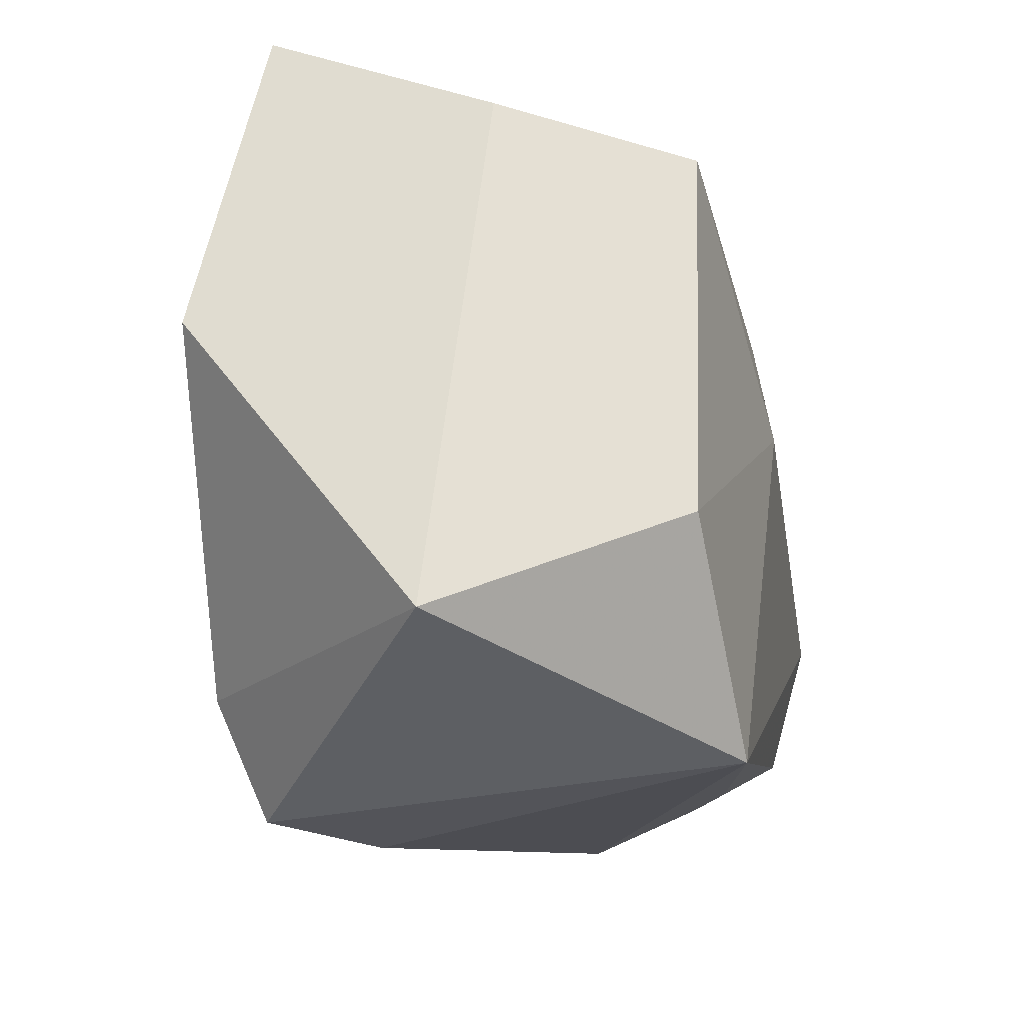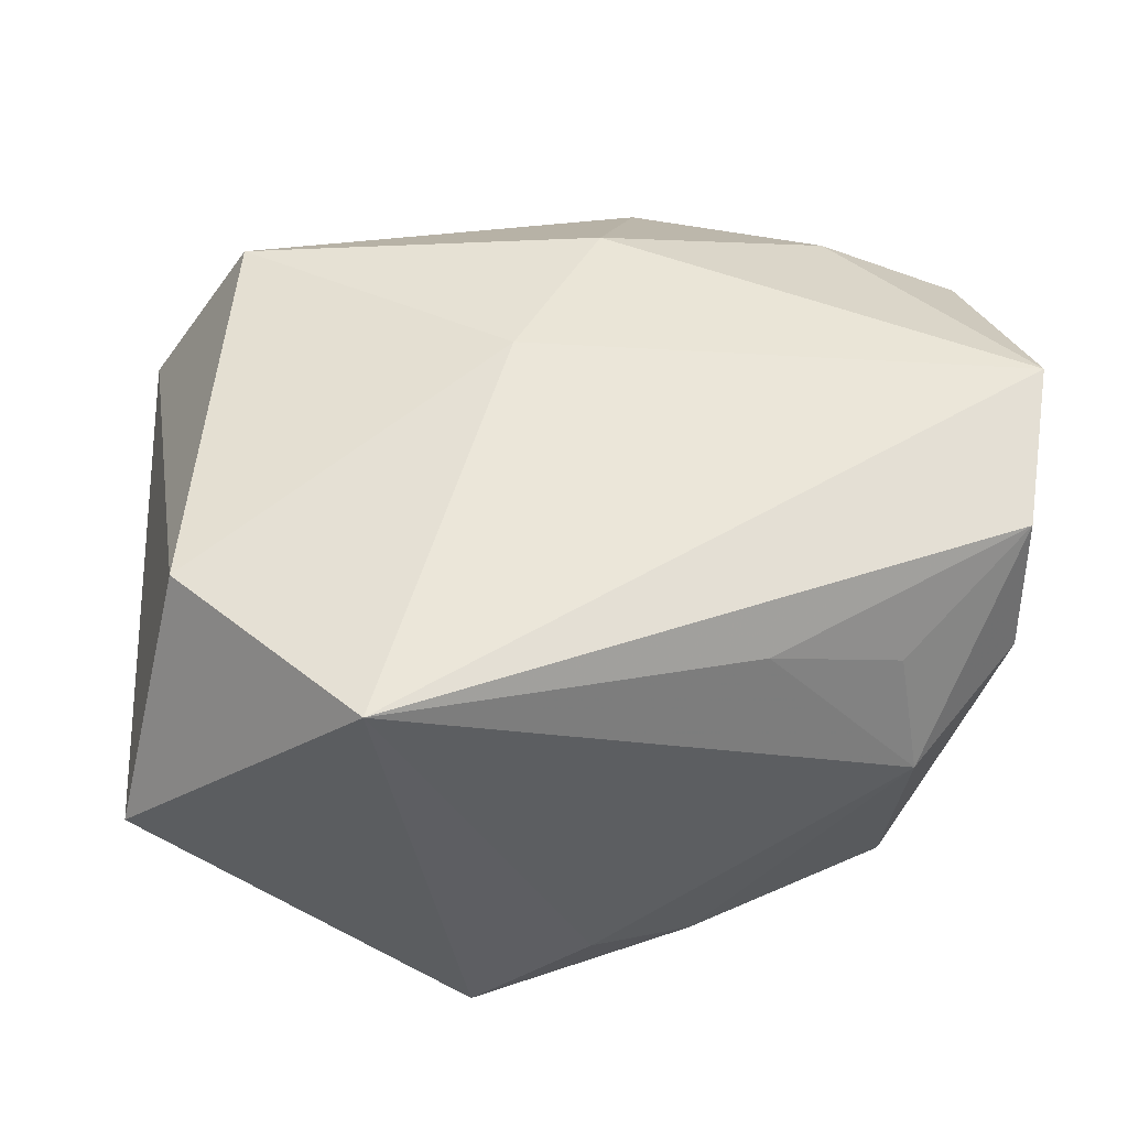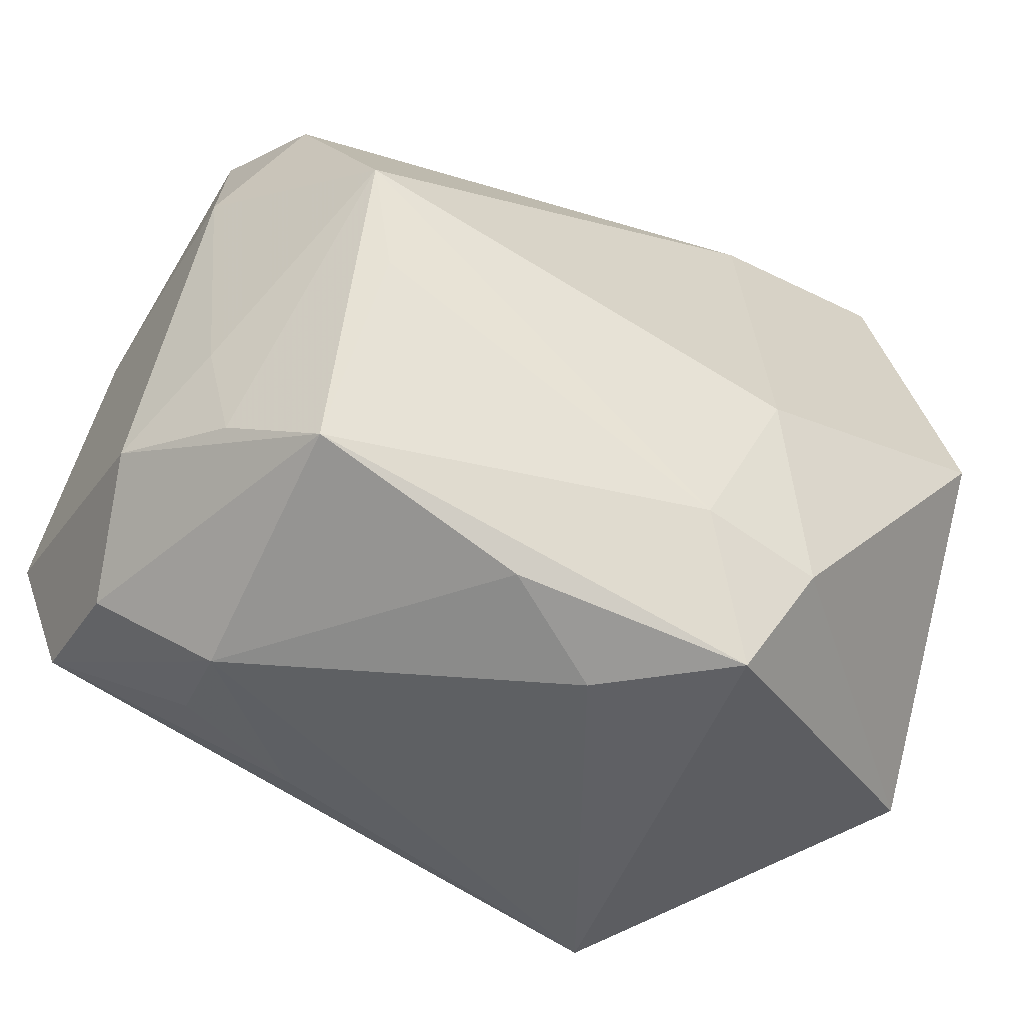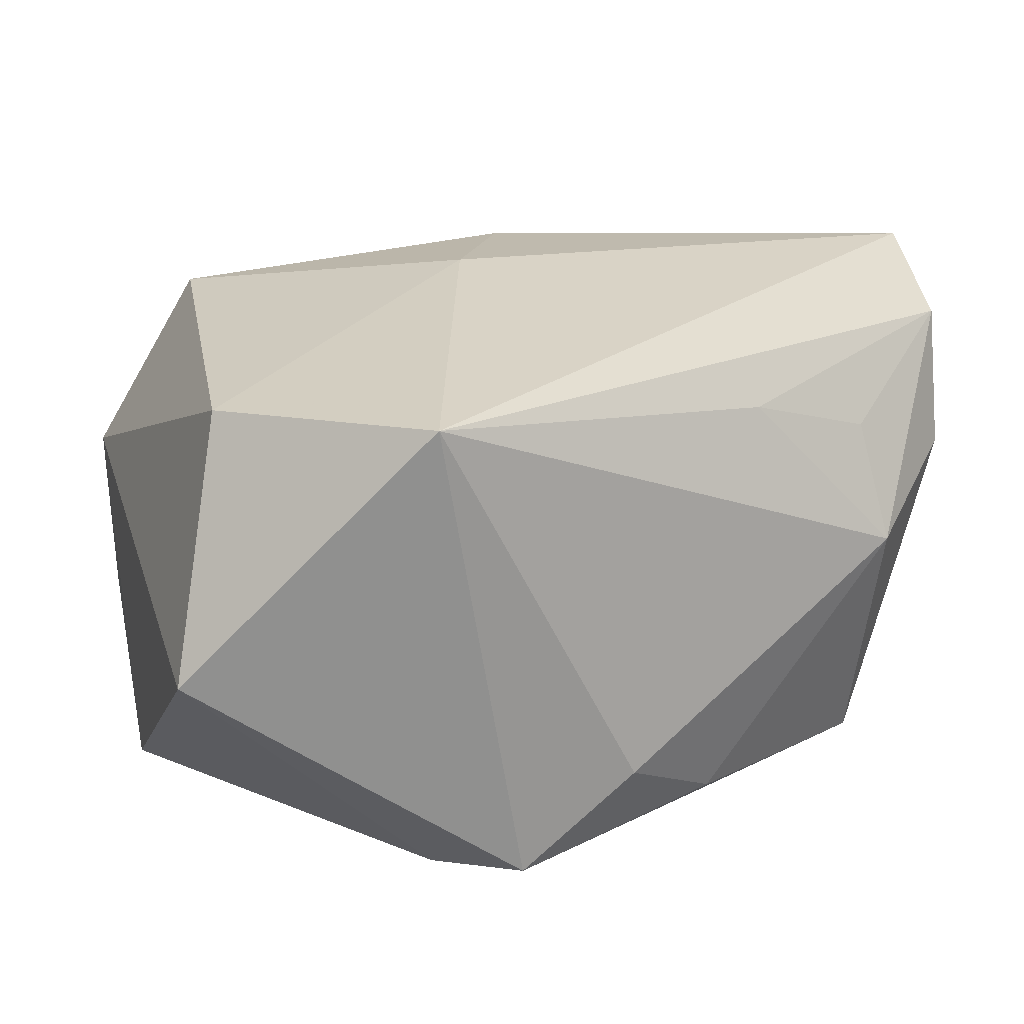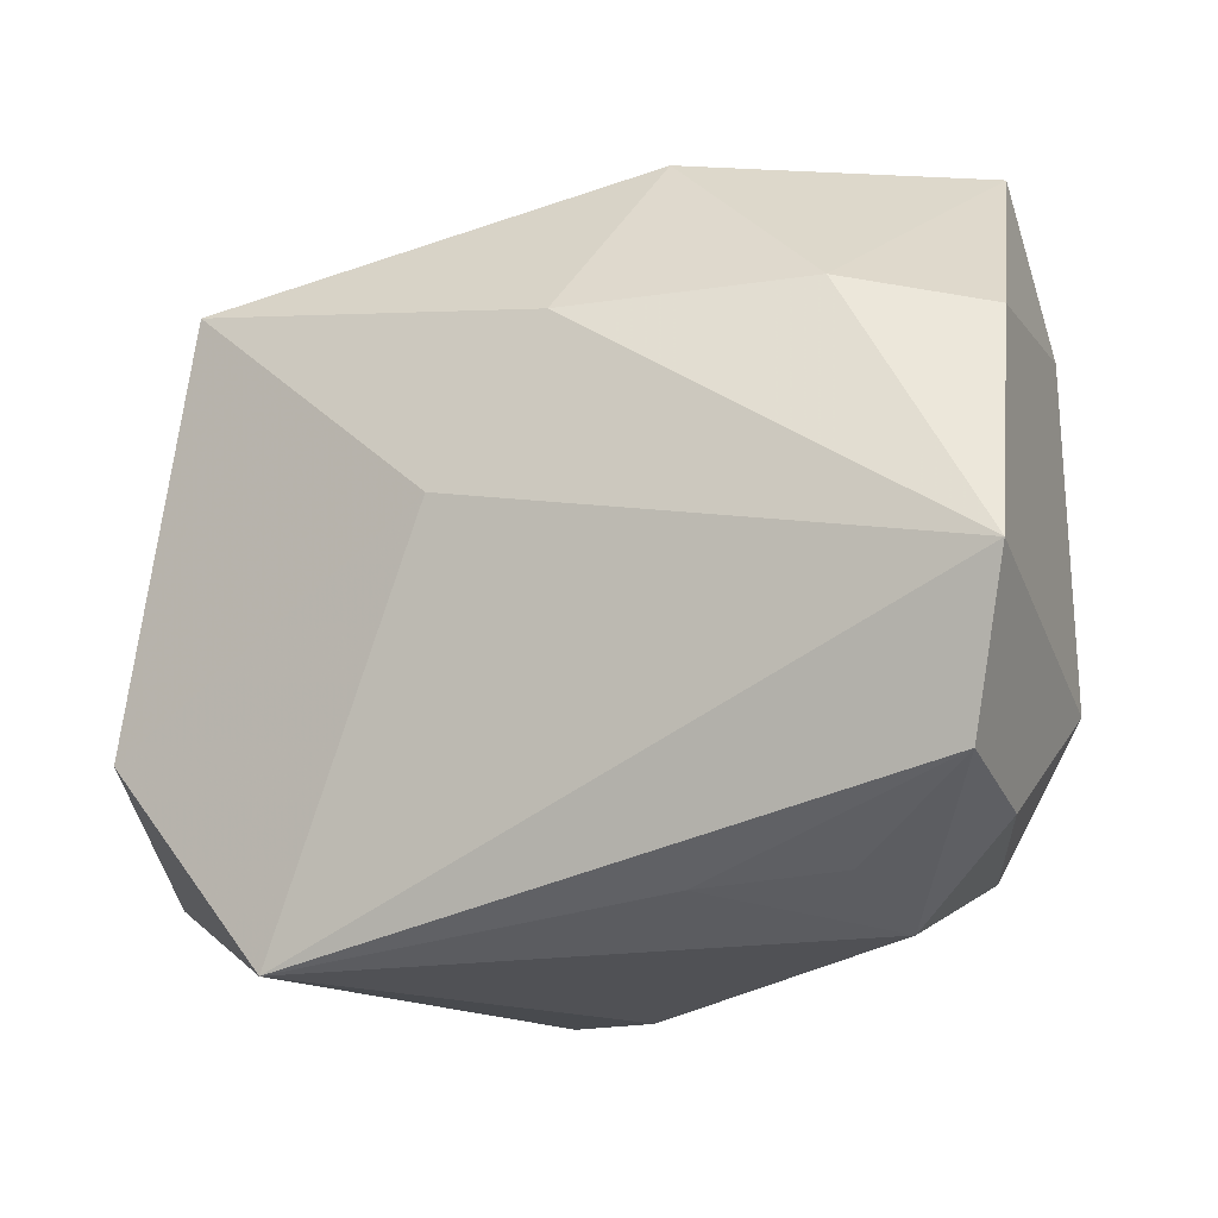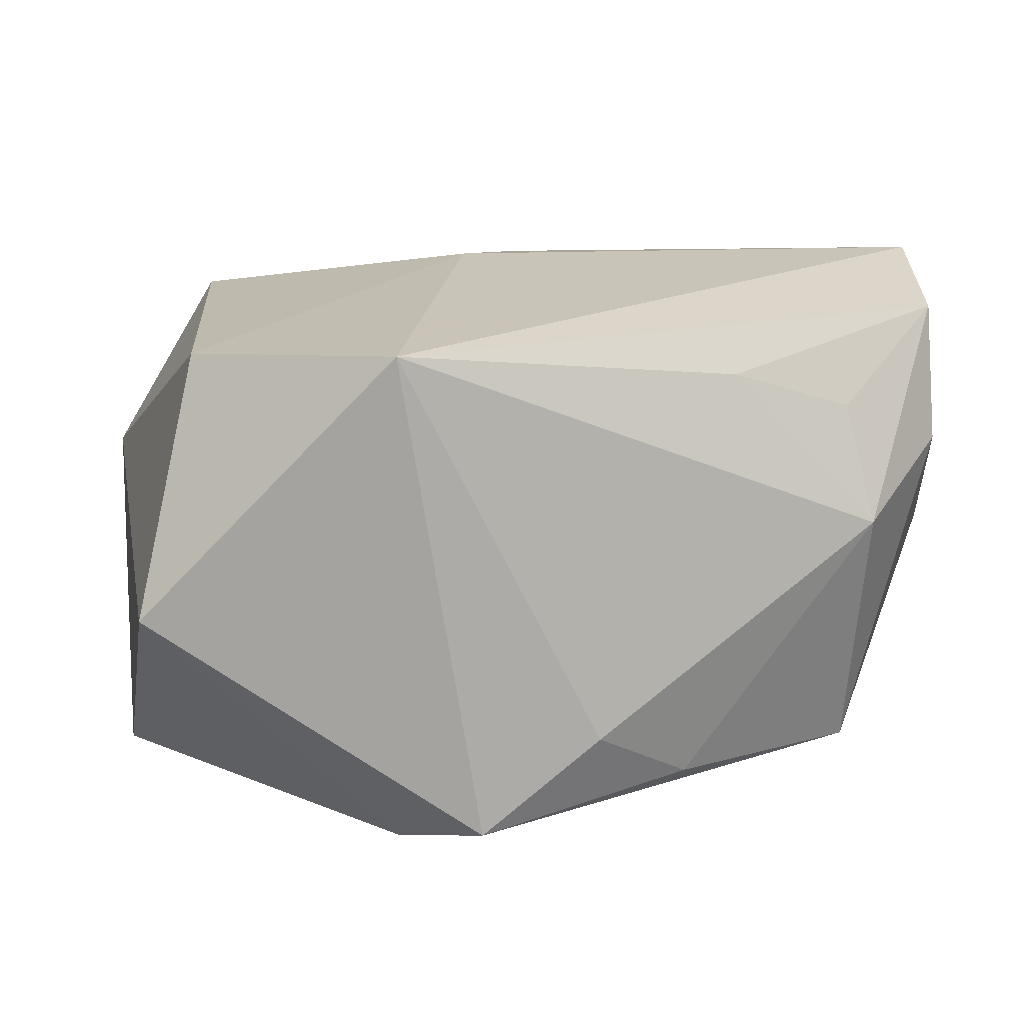
<metadata>
{"format":"obj","ext":"obj","renderer":"f3d","projection":"perspective","resolution":1024,"background":"white","views":[{"elev":-21.1,"azim":-80.4,"up":"+Y"},{"elev":52.2,"azim":-5.8,"up":"+Z"},{"elev":-47.7,"azim":153.0,"up":"+Y"},{"elev":23.9,"azim":-21.3,"up":"+Z"},{"elev":-12.1,"azim":23.0,"up":"+Y"},{"elev":15.5,"azim":-15.4,"up":"+Z"}]}
</metadata>
<code>
v 0.0204 0.006659 -0.01892
v 0.01982 0.01457 0.01441
v 0.01871 -0.002401 -0.01842
v 0.02311 0.02032 -0.01083
v 0.02909 0.01274 0.01088
v -0.03008 -0.01762 -0.0008924
v -0.01216 0.023 -0.01412
v -0.008552 -0.02501 -0.01557
v 0.004222 0.01355 0.01776
v 0.007988 0.02502 0.00822
v 0.02603 0.02502 -0.002126
v 0.02991 -0.008931 -0.0002544
v 0.02792 -0.01538 0.007477
v 0.02073 -0.02138 0.003177
v 0.006798 -0.02214 -0.0136
v 0.03081 -0.002685 0.01939
v -0.02509 -0.0107 0.01559
v -0.02899 0.002816 -0.01669
v 0.01095 -0.01948 0.01391
v -0.0003521 -0.02514 -0.009463
v -0.00444 -0.01595 -0.01912
v -0.01373 -0.02366 0.01728
v 0.02093 -0.01676 -0.01426
v -0.01989 0.01661 0.01584
v -0.02577 0.02502 -0.01246
v 0.01971 -0.01844 0.01099
v -0.01265 -0.01755 -0.01822
v -0.002566 0.003058 0.01939
v -0.02736 0.01793 0.003194
v -0.01915 0.01956 0.007916
v 0.02526 -0.01219 -0.008282
v 0.02781 0.01411 -0.005857
v 0.02818 -0.0131 0.01672
v -0.01025 -0.003426 -0.01994
v 0.02666 -0.004107 -0.00706
f 11 25 10
f 22 16 28
f 16 9 28
f 10 9 2
f 2 9 16
f 2 11 10
f 24 9 10
f 24 25 29
f 24 28 9
f 22 6 8
f 18 25 34
f 18 6 29
f 29 25 18
f 13 14 23
f 5 2 16
f 11 2 5
f 10 25 30
f 30 24 10
f 25 24 30
f 29 6 17
f 17 24 29
f 17 6 22
f 22 28 17
f 28 24 17
f 23 14 15
f 15 8 23
f 27 8 6
f 6 18 27
f 27 18 34
f 33 26 14
f 14 13 33
f 33 16 22
f 12 13 23
f 12 5 16
f 16 33 12
f 12 33 13
f 20 15 14
f 8 15 20
f 20 14 22
f 22 8 20
f 19 33 22
f 26 33 19
f 22 14 19
f 14 26 19
f 25 11 7
f 11 4 7
f 7 4 1
f 34 25 7
f 7 1 34
f 11 5 32
f 5 12 32
f 32 4 11
f 1 4 32
f 23 1 31
f 31 12 23
f 3 1 23
f 23 8 21
f 21 3 23
f 8 27 21
f 21 27 34
f 34 1 21
f 1 3 21
f 1 32 35
f 35 32 12
f 35 31 1
f 12 31 35

</code>
